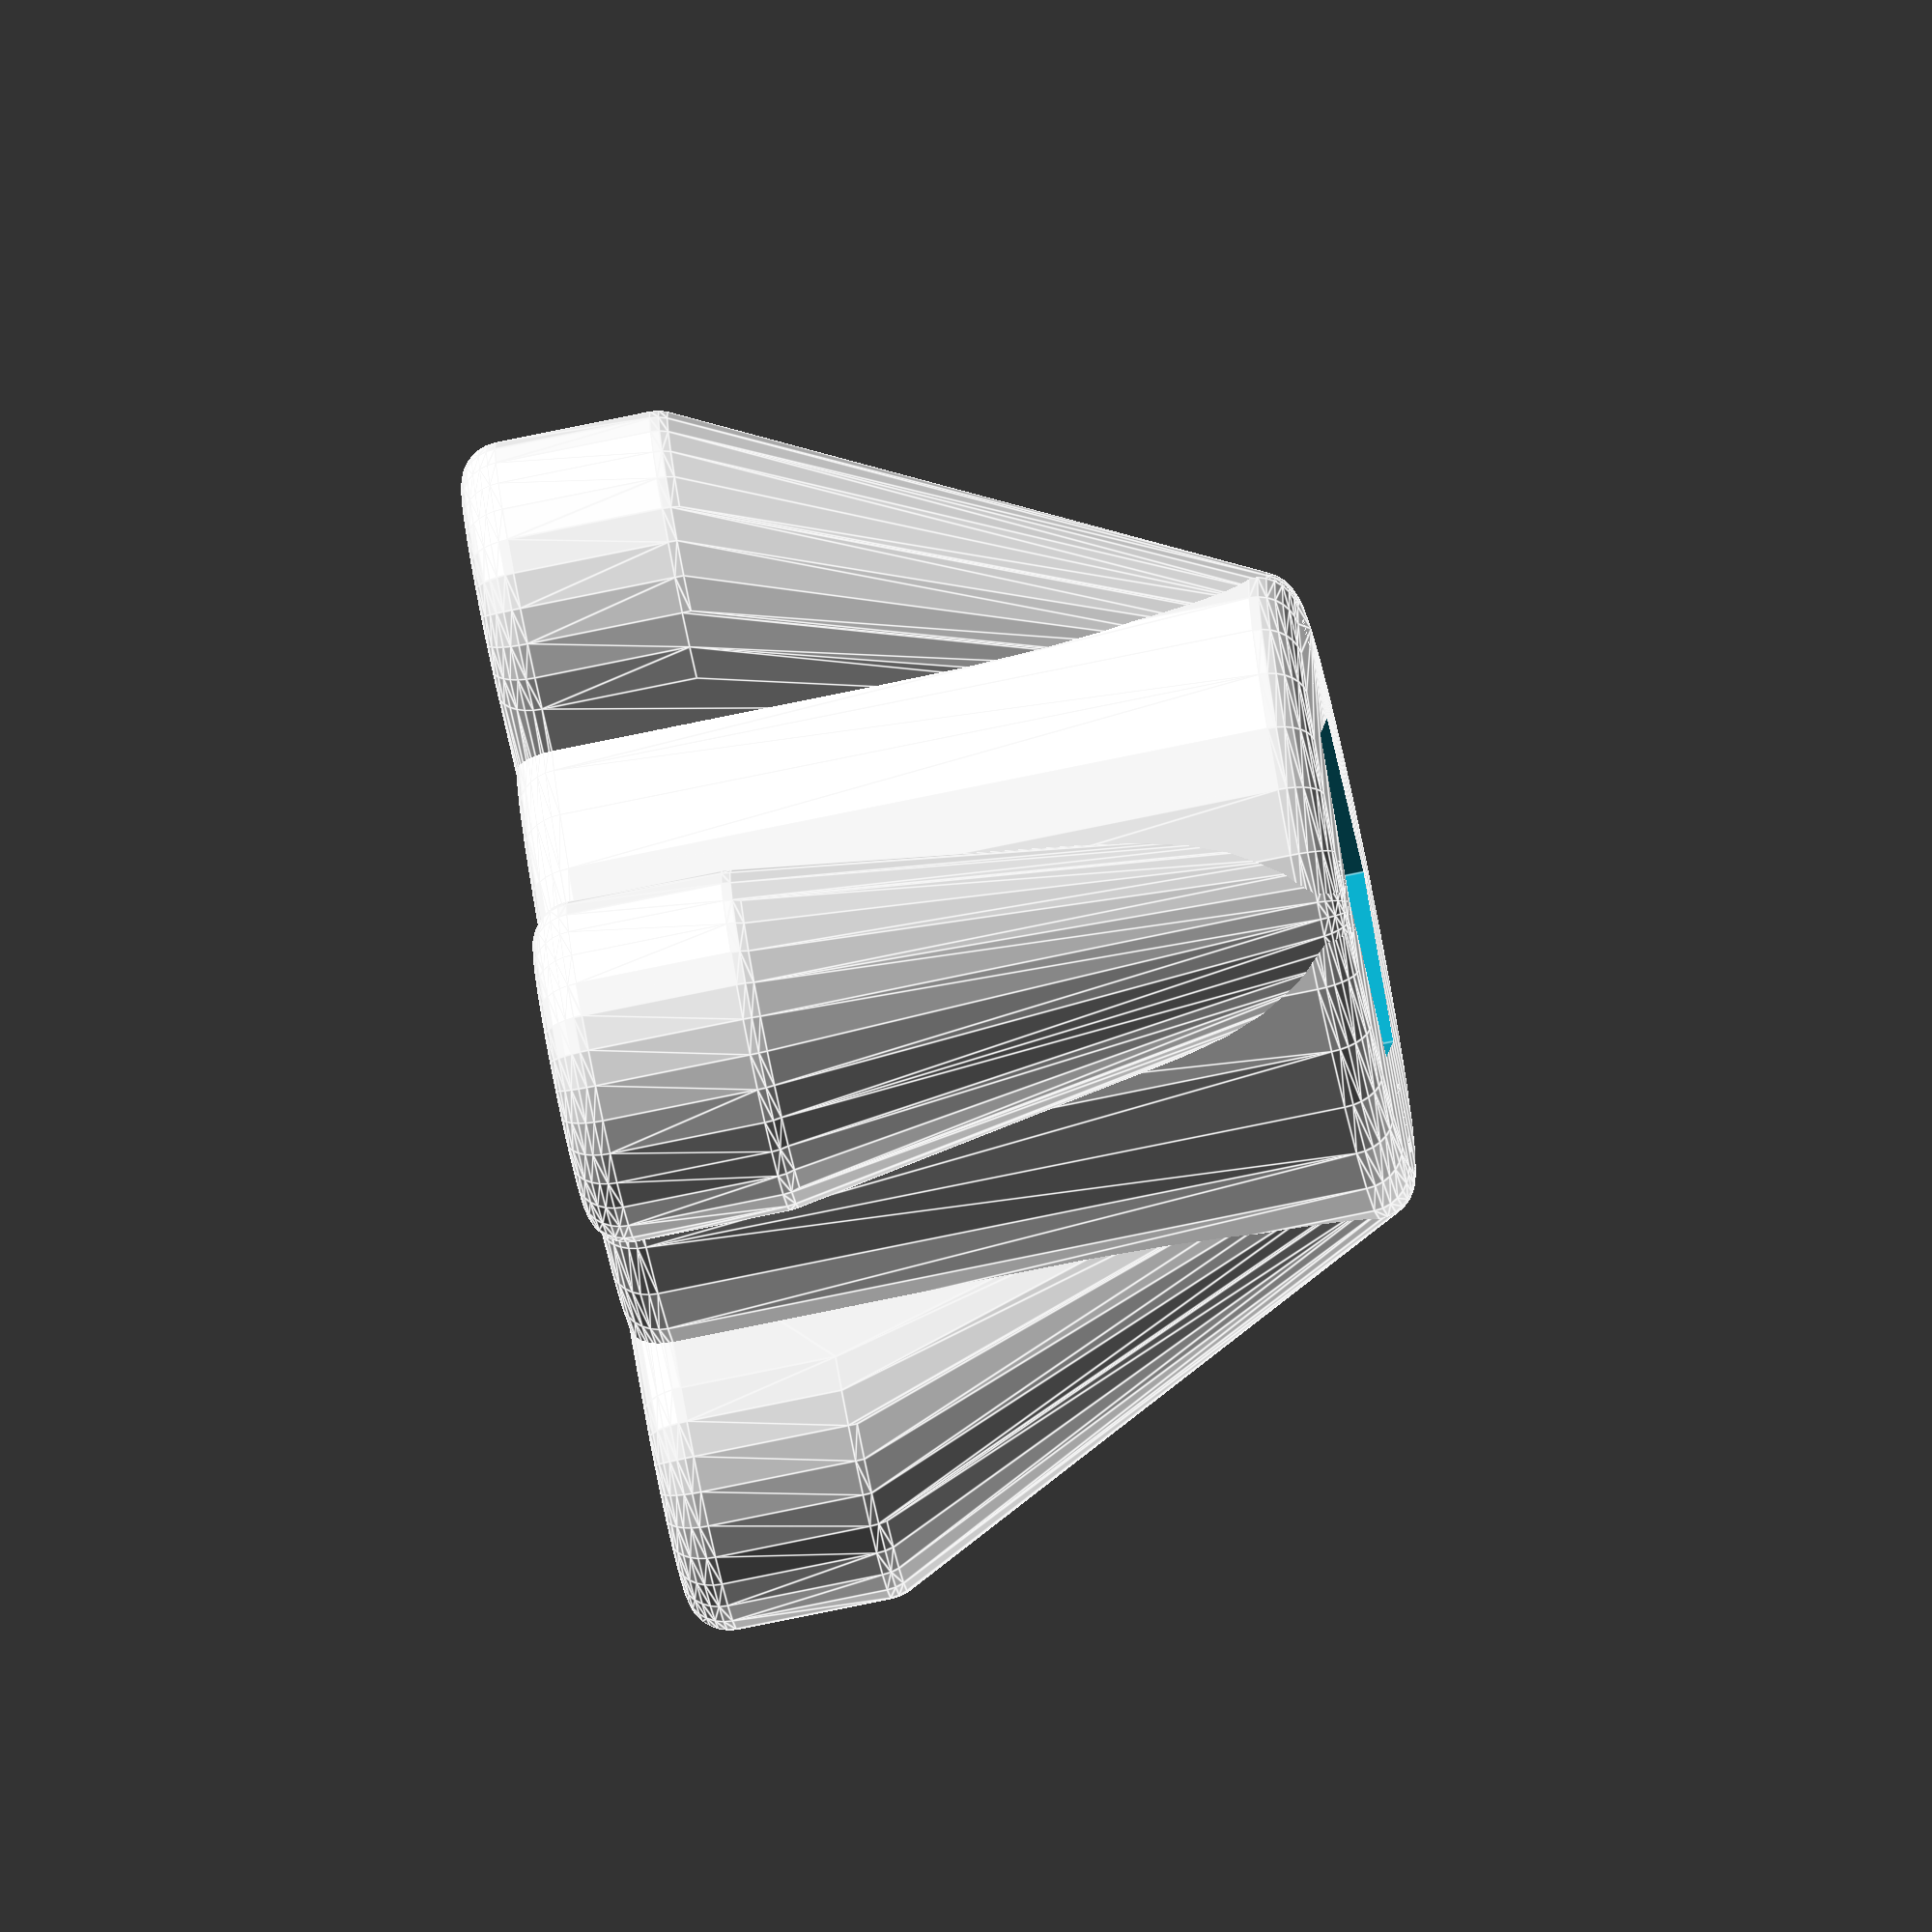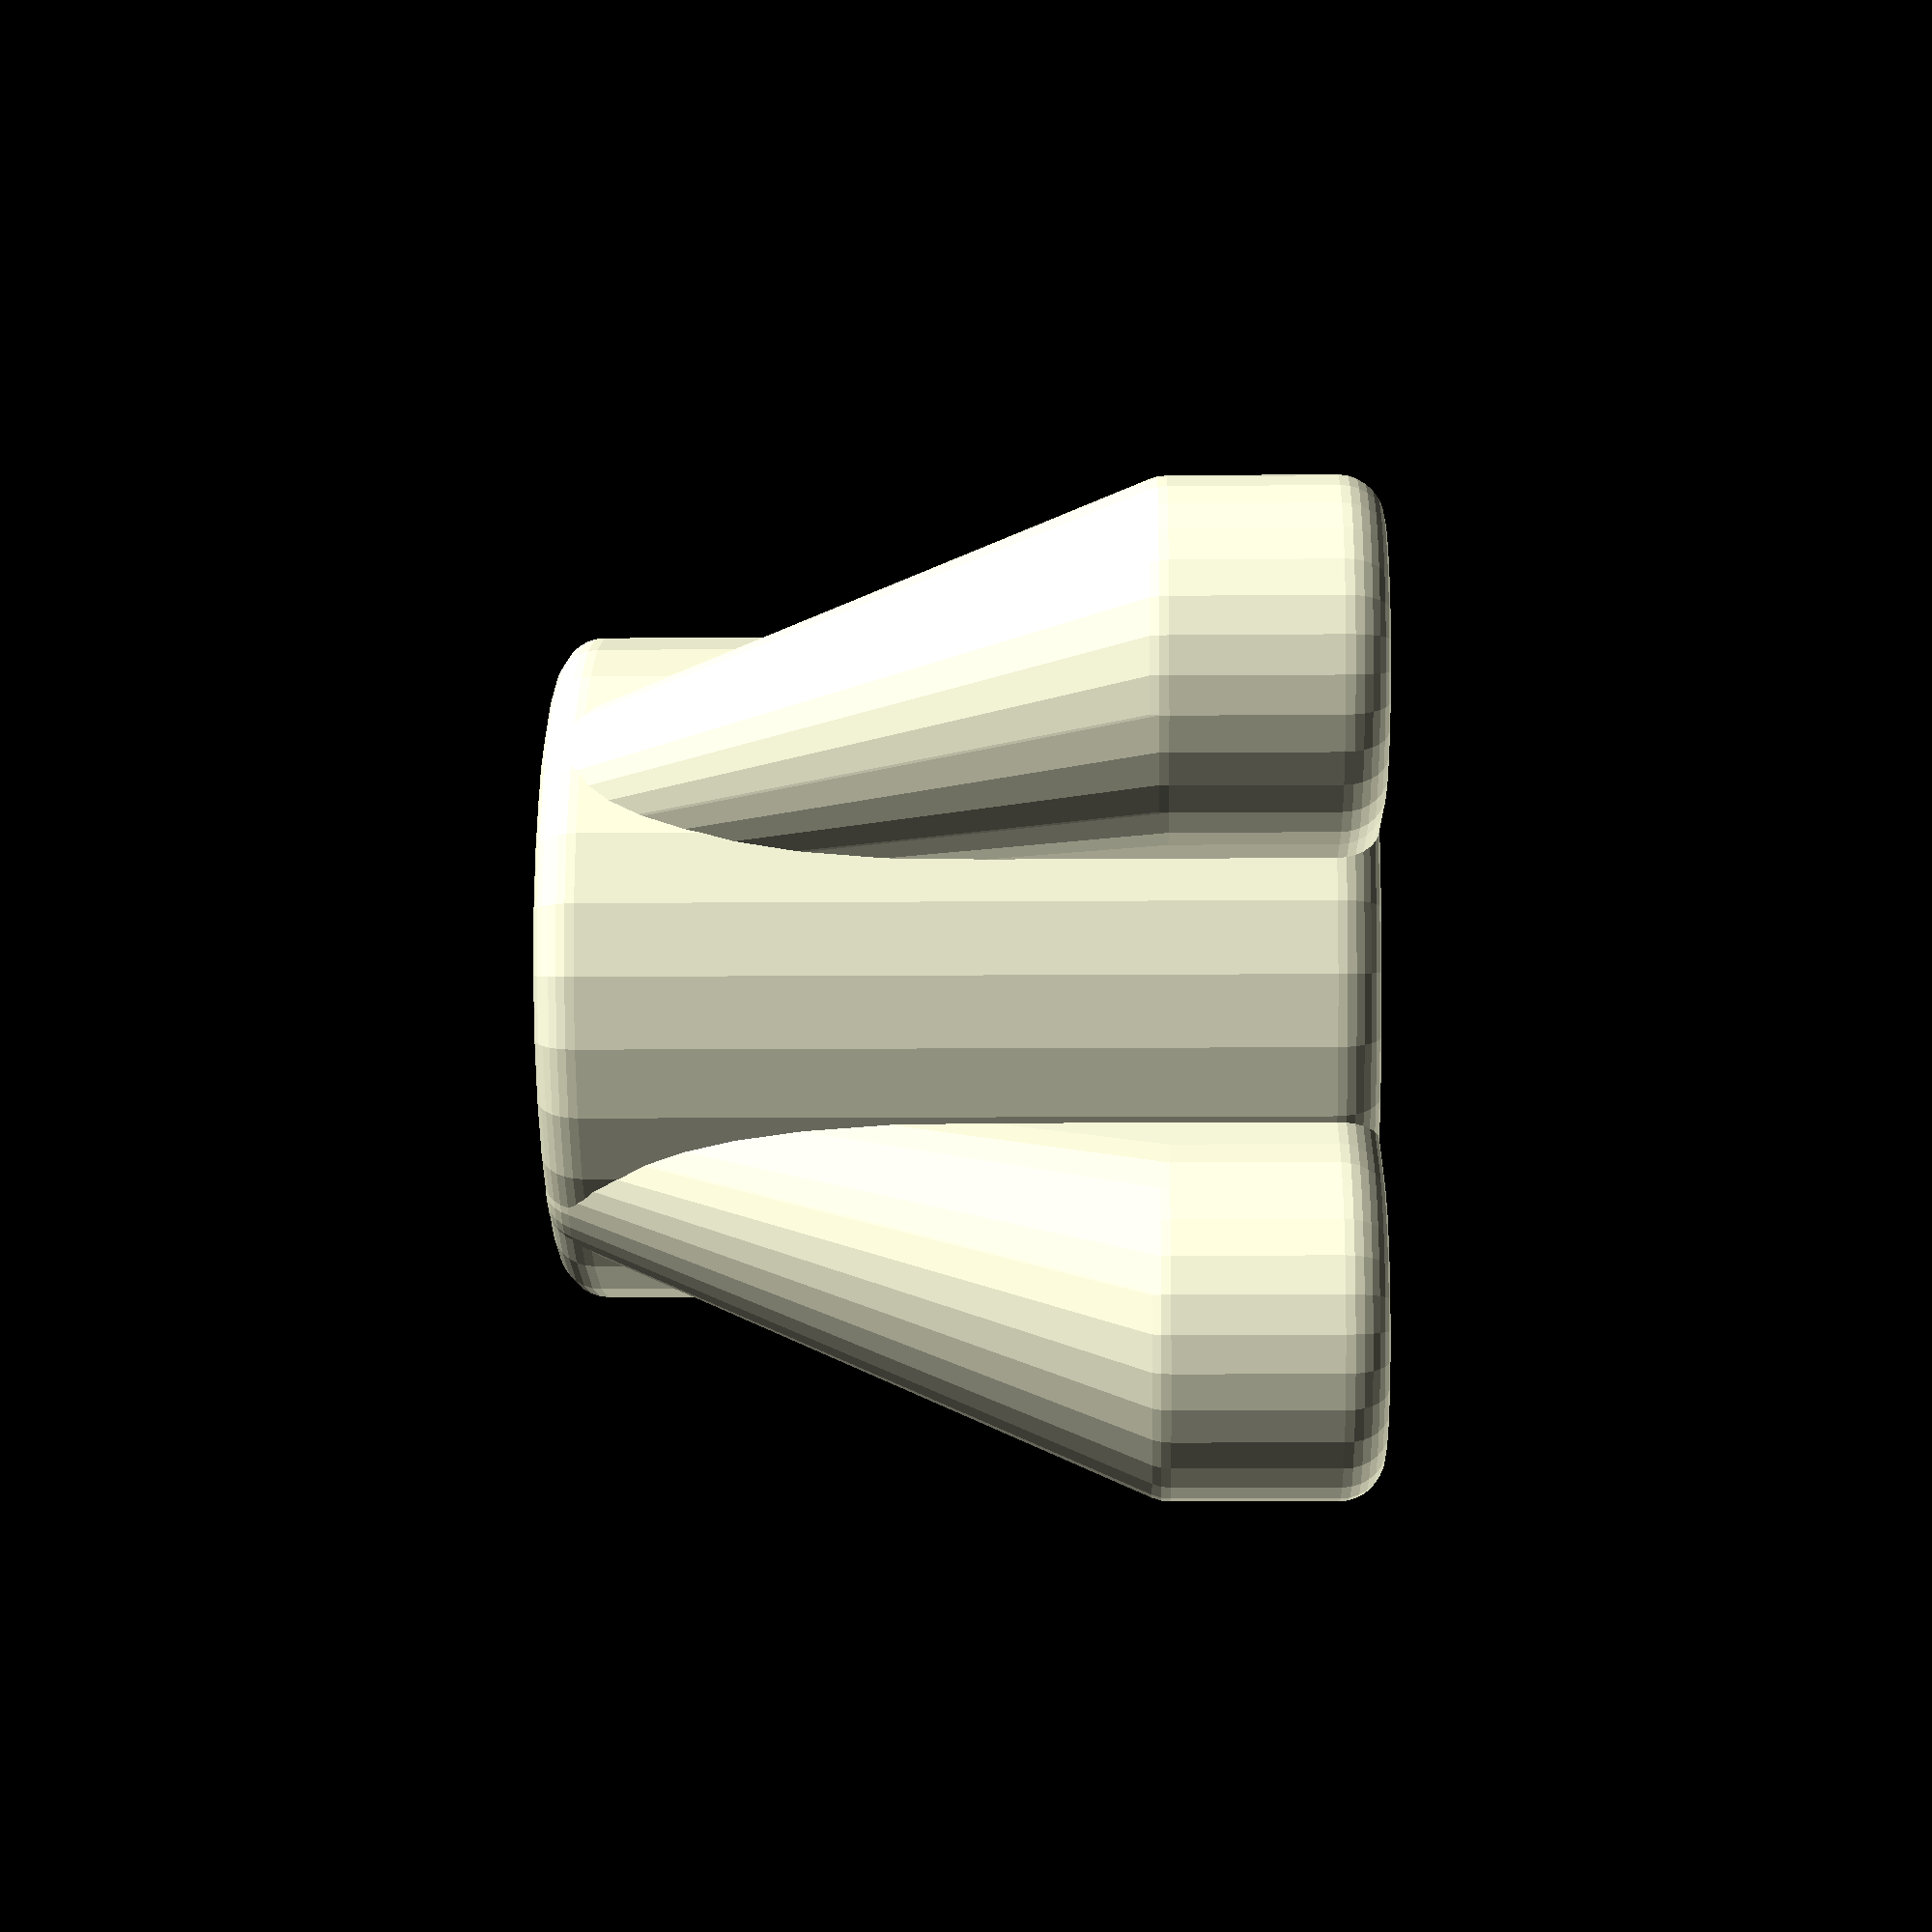
<openscad>

// Total diameter
total_d = 35;

// Number of wings
wing_count = 4; //[1:16]

// Wing diameter on the outside
wing_thick_d = 10;

// Wing diameter on the inside
wing_thin_d = 5;

// Wing height (on the outside)
wing_h = 7;

// Nut diameter (from corner to corner). eg. 14.6 for a M8 or 8 for a M4. Zero to disable.
nut_d = 11;

// Hex nut vs. just a cylindrical hole
hex_nut = 1; //[1:Hexagonal,0:Cylindrical]

// Nut thickness or lower for the nut to protrude, eg. 6.6 for M8 or 3.1 for M4.
nut_th = 5;

// Thread diameter, eg. 8 for M8 or 4 for M4
thread_d = 6.2;

// Thickness below the central nut (core thickness is the nut thickness added to this)
nut_shoulder_z = 18;

// Thickness around the central nut
nut_shoulder_x= 4;

// Overall roundness ratio (100 produces fully rounded wings)
roundness_ratio = 35; // [1:99]

roundness= roundness_ratio * min(wing_h, nut_th + nut_shoulder_z) / 100;
echo(roundness);
roundness=2.45;

$fs=0.3+0;
tol= 0.05+0;

module torus(r,rnd)
{
	translate([0,0,rnd/2])
		rotate_extrude(convexity= 10)
			translate([r-rnd/2, 0, 0])
				circle(r= rnd/2, $fs=0.2);
}

module rcyl(r,h, zcenter=false, rnd=1)
{
	translate([0,0,zcenter ? -h/2 : 0])
	hull()
	{
		translate([0,0,0]) torus(r=r, rnd=rnd);
		translate([0,0,h-rnd]) torus(r=r, rnd=rnd);
	}
}

module one_wing()
{
	hull()
	{
		translate([total_d/2 - wing_thick_d/2, 0, 0])
			rcyl(r= wing_thick_d/2, h= wing_h, rnd= roundness);
		translate([nut_d/2+nut_shoulder_x-roundness, 0, 0])
			rcyl(r= wing_thin_d/2, h= nut_shoulder_z+nut_th, rnd= roundness);
	}
}

difference()
{
	for(rot=[0:360/wing_count:359])
	{
		rotate([0,0,rot])
			one_wing();
		rcyl(r= nut_d/2+nut_shoulder_x, h= nut_shoulder_z+nut_th, rnd= roundness);
	}
	
	translate([0,0,nut_shoulder_z - tol])
		cylinder(r=nut_d/2, h=nut_th+nut_shoulder_z+2*tol, $fn=(hex_nut?6:60));

	translate([0,0,-tol])
		cylinder(r=thread_d/2, h=nut_th+nut_shoulder_z+2*tol);
}
</openscad>
<views>
elev=75.6 azim=279.9 roll=281.7 proj=o view=edges
elev=187.0 azim=236.5 roll=88.2 proj=p view=solid
</views>
